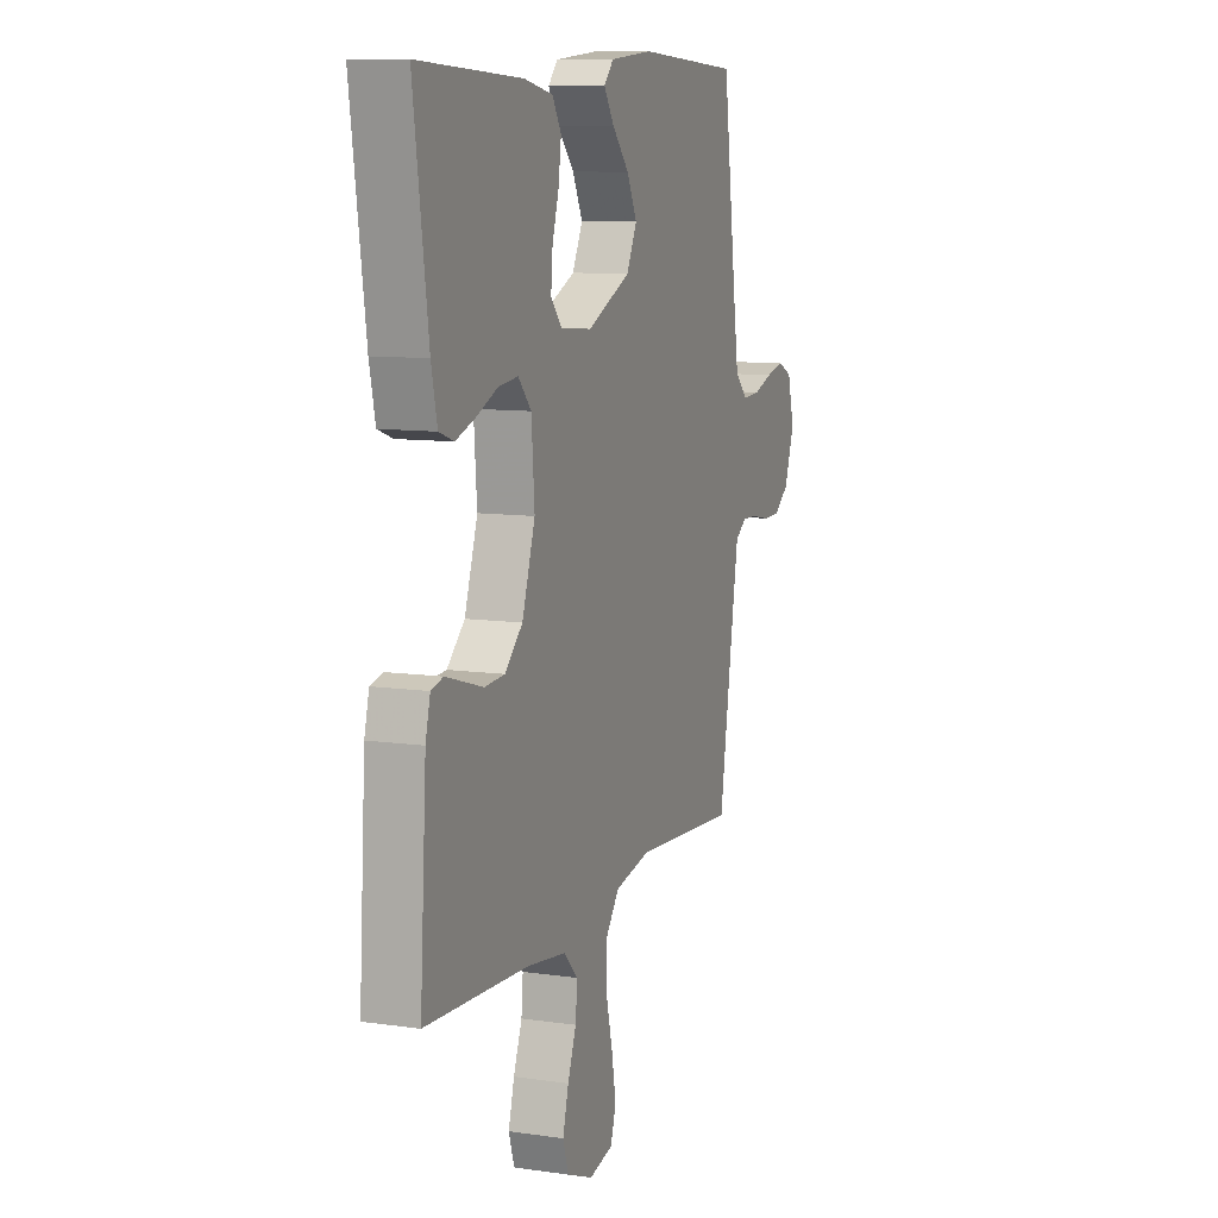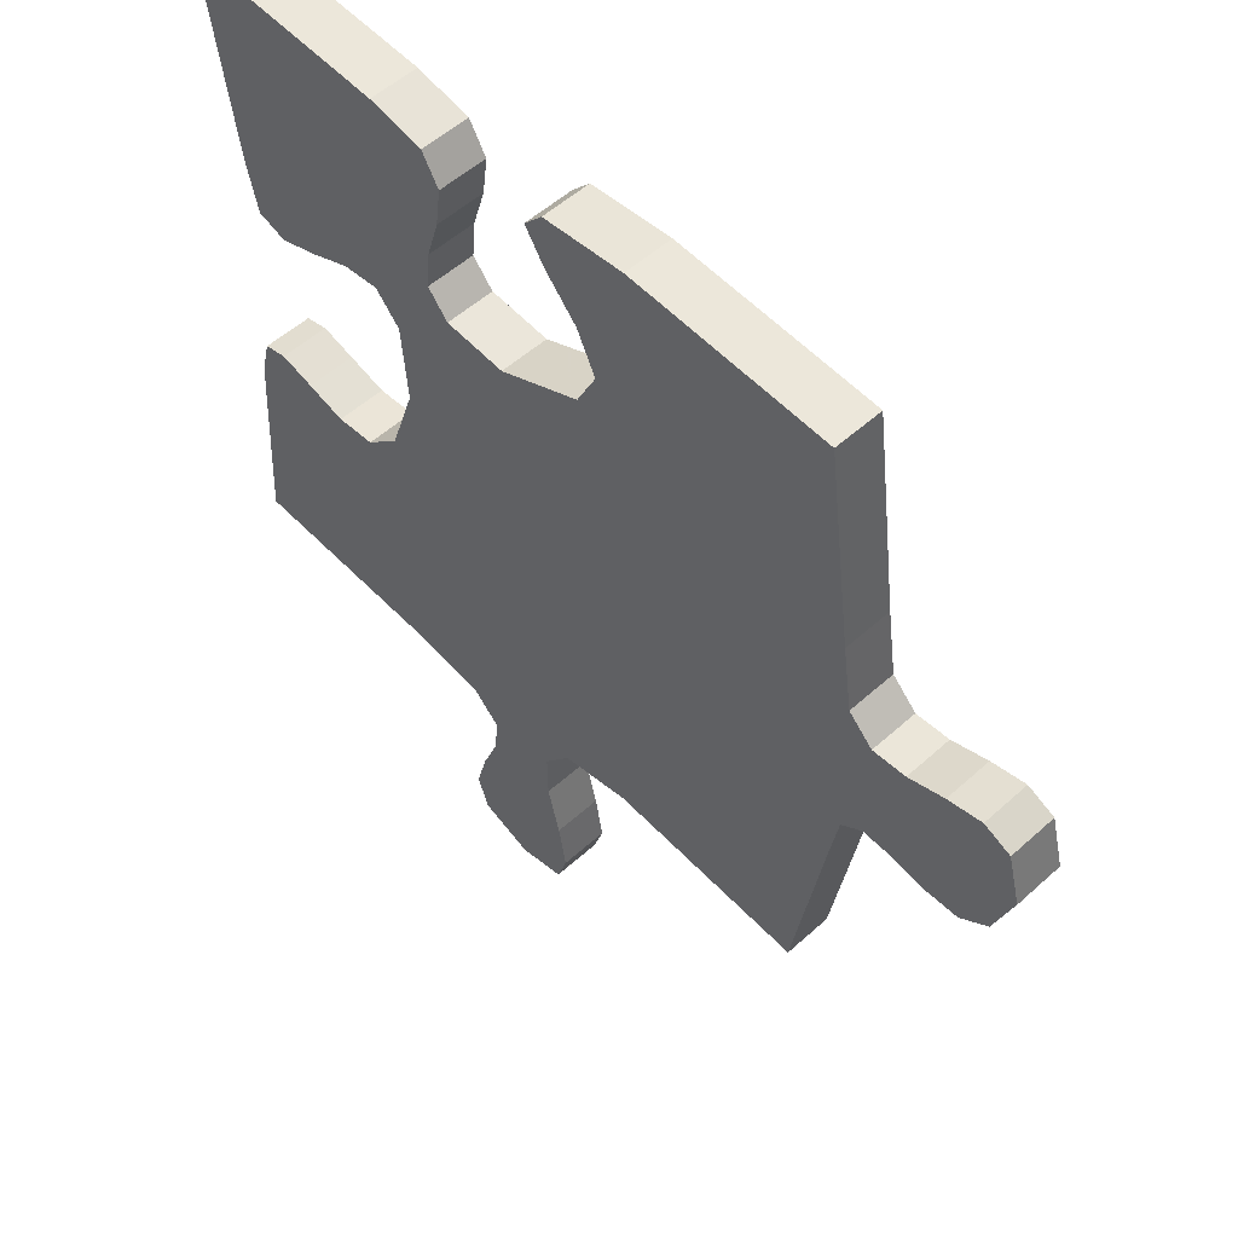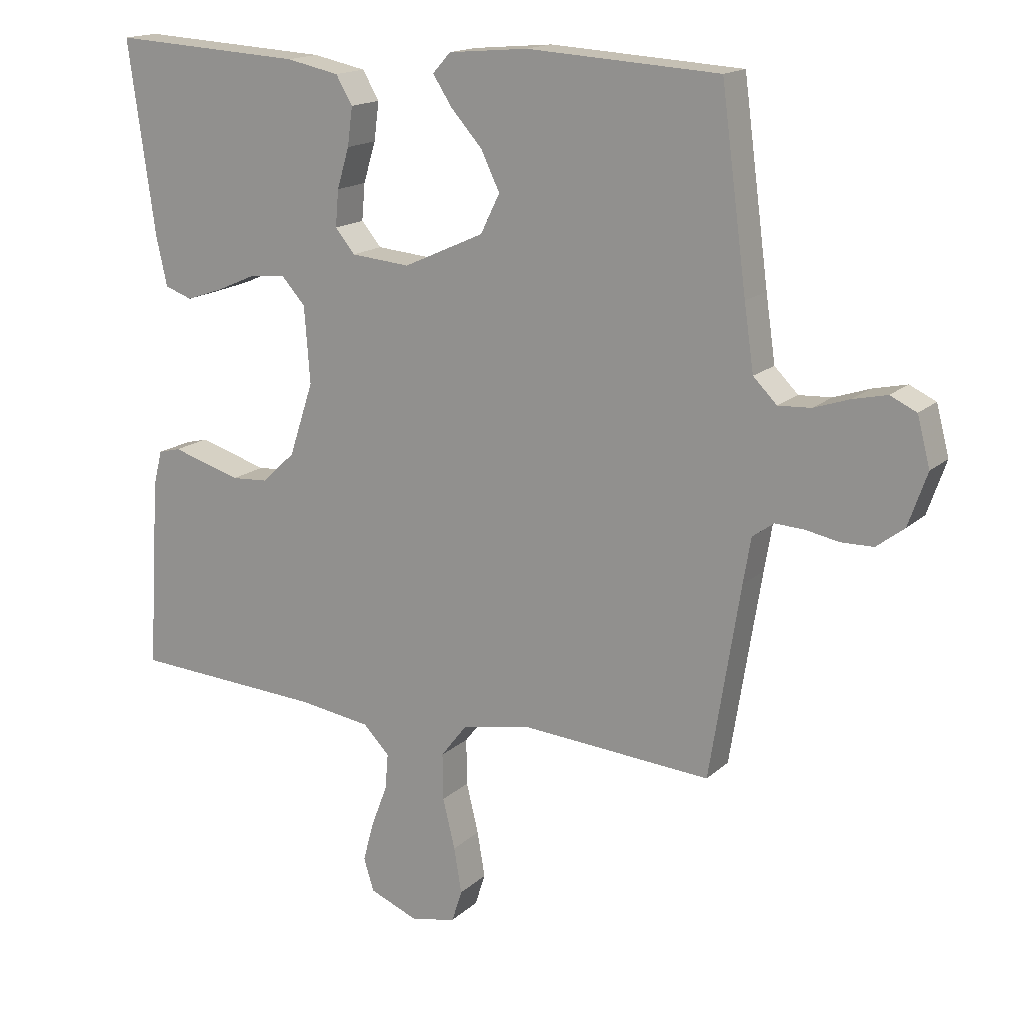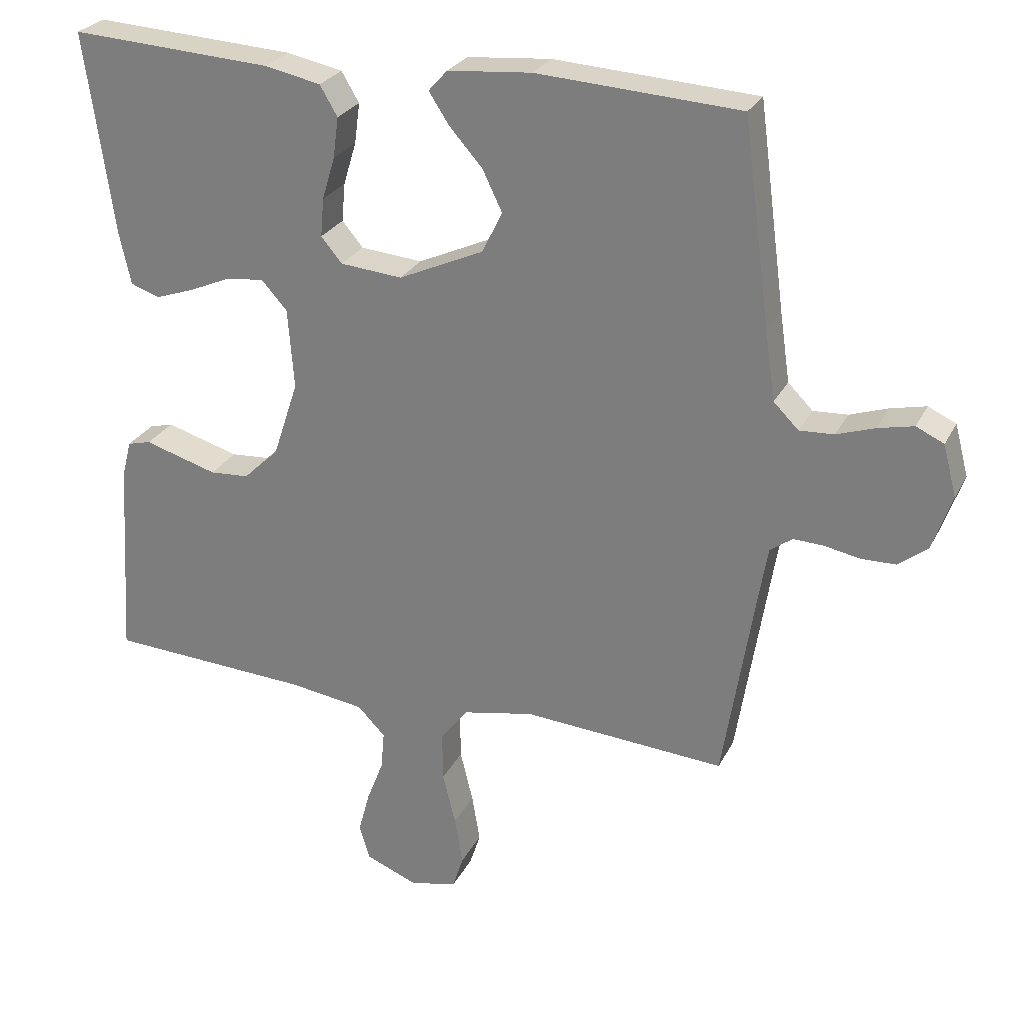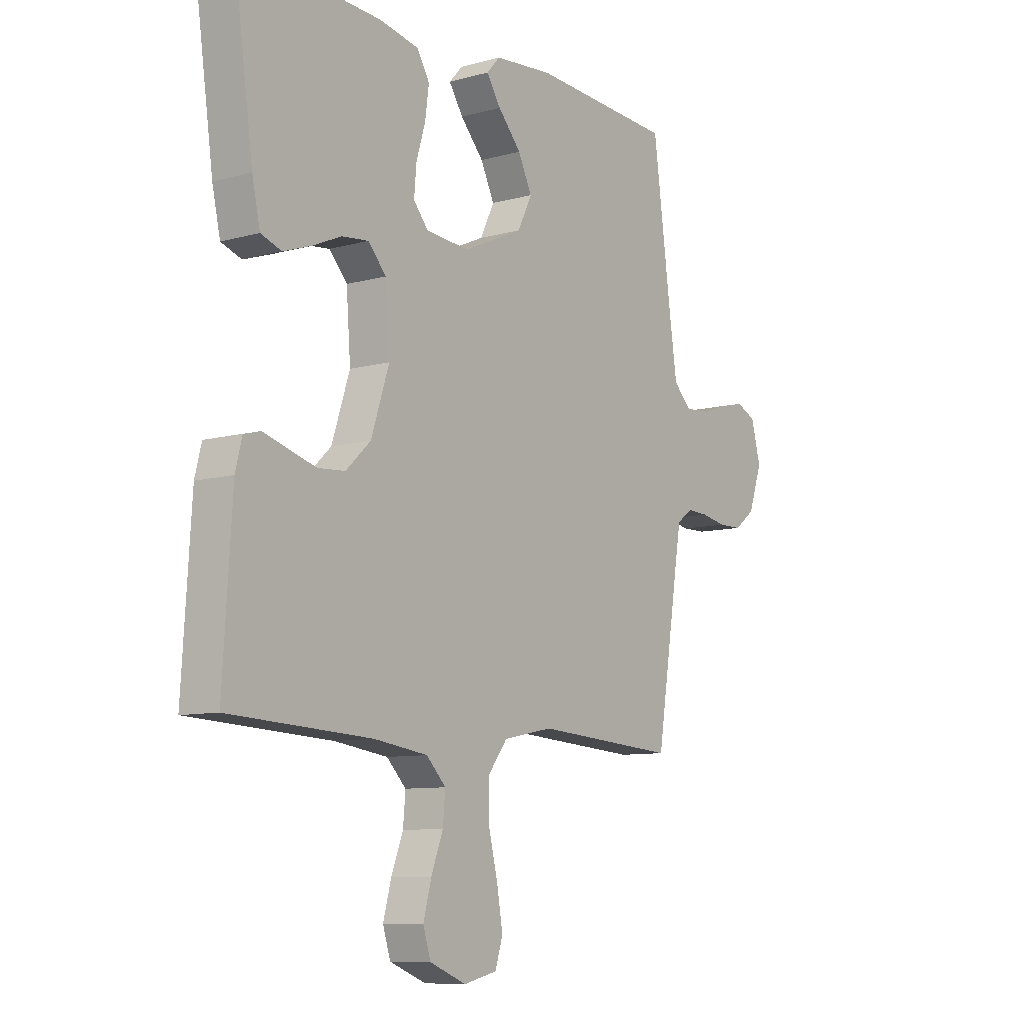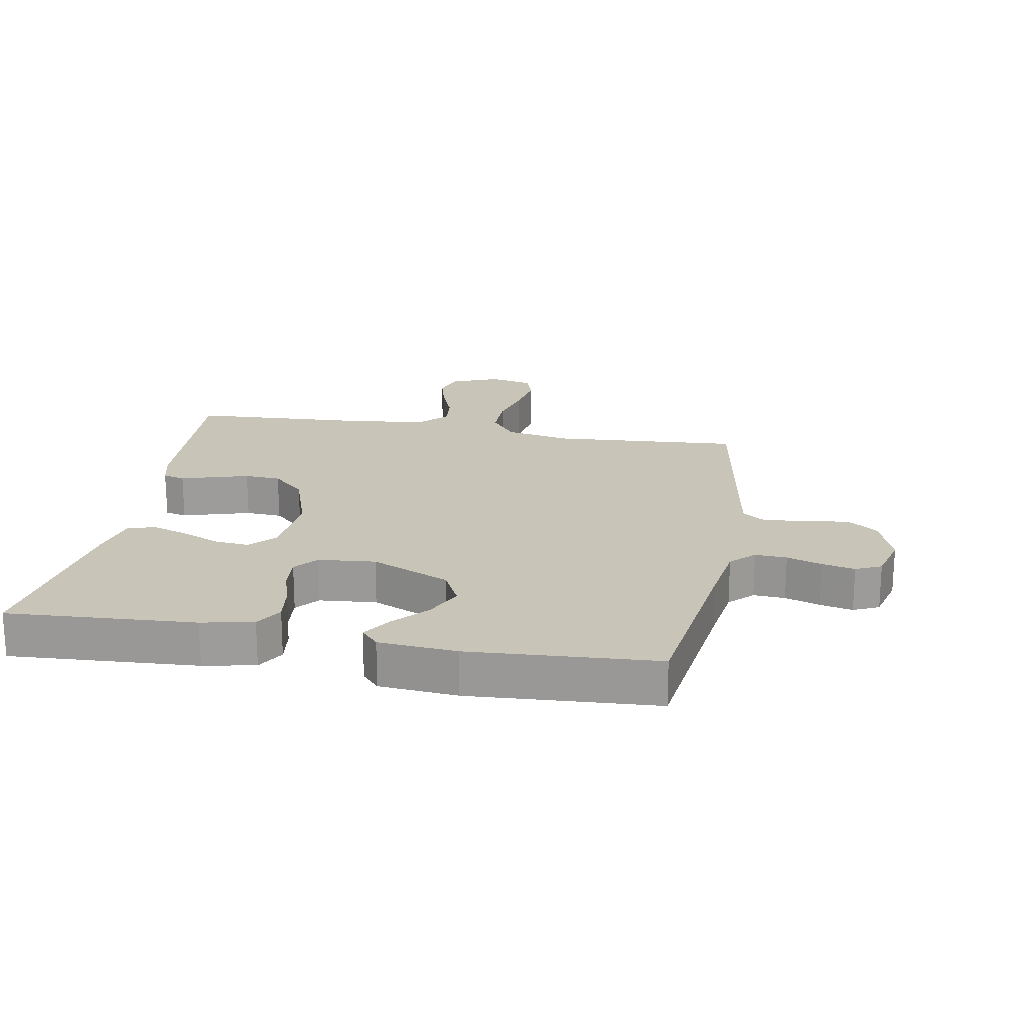
<metadata>
{"format":"obj","ext":"obj","renderer":"f3d","projection":"perspective","resolution":1024,"background":"white","views":[{"elev":9.8,"azim":-69.5,"up":"+Z"},{"elev":54.0,"azim":46.2,"up":"+Z"},{"elev":16.2,"azim":30.3,"up":"+Z"},{"elev":26.6,"azim":22.1,"up":"+Z"},{"elev":-9.1,"azim":-53.7,"up":"+Z"},{"elev":20.1,"azim":10.1,"up":"+Y"}]}
</metadata>
<code>
v -0.5 0.07 0.5
v -0.2 0.07 0.483
v -0.117 0.07 0.466
v -0.091 0.07 0.422
v -0.099 0.07 0.362
v -0.118 0.07 0.299
v -0.123 0.07 0.242
v -0.092 0.07 0.205
v 0 0.07 0.197
v 0.126 0.07 0.254
v 0.156 0.07 0.315
v 0.127 0.07 0.375
v 0.078 0.07 0.43
v 0.048 0.07 0.476
v 0.076 0.07 0.507
v 0.2 0.07 0.518
v 0.5 0.07 0.5
v 0.54 0.07 0.2
v 0.555 0.07 0.098
v 0.592 0.07 0.061
v 0.643 0.07 0.064
v 0.699 0.07 0.083
v 0.752 0.07 0.095
v 0.793 0.07 0.076
v 0.813 0.07 0
v 0.784 0.07 -0.083
v 0.741 0.07 -0.116
v 0.69 0.07 -0.117
v 0.638 0.07 -0.107
v 0.593 0.07 -0.105
v 0.56 0.07 -0.129
v 0.548 0.07 -0.2
v 0.5 0.07 -0.5
v 0.2 0.07 -0.479
v 0.095 0.07 -0.5
v 0.054 0.07 -0.553
v 0.055 0.07 -0.626
v 0.074 0.07 -0.704
v 0.086 0.07 -0.775
v 0.07 0.07 -0.825
v 0 0.07 -0.841
v -0.077 0.07 -0.81
v -0.093 0.07 -0.759
v -0.076 0.07 -0.696
v -0.051 0.07 -0.631
v -0.046 0.07 -0.574
v -0.087 0.07 -0.532
v -0.2 0.07 -0.516
v -0.5 0.07 -0.5
v -0.481 0.07 -0.2
v -0.467 0.07 -0.145
v -0.432 0.07 -0.136
v -0.381 0.07 -0.151
v -0.323 0.07 -0.168
v -0.265 0.07 -0.164
v -0.213 0.07 -0.115
v -0.175 0.07 0
v -0.184 0.07 0.119
v -0.222 0.07 0.161
v -0.278 0.07 0.155
v -0.34 0.07 0.128
v -0.398 0.07 0.108
v -0.441 0.07 0.123
v -0.458 0.07 0.2
v -0.5 0 0.5
v -0.2 0 0.483
v -0.117 0 0.466
v -0.091 0 0.422
v -0.099 0 0.362
v -0.118 0 0.299
v -0.123 0 0.242
v -0.092 0 0.205
v 0 0 0.197
v 0.126 0 0.254
v 0.156 0 0.315
v 0.127 0 0.375
v 0.078 0 0.43
v 0.048 0 0.476
v 0.076 0 0.507
v 0.2 0 0.518
v 0.5 0 0.5
v 0.54 0 0.2
v 0.555 0 0.098
v 0.592 0 0.061
v 0.643 0 0.064
v 0.699 0 0.083
v 0.752 0 0.095
v 0.793 0 0.076
v 0.813 0 0
v 0.784 0 -0.083
v 0.741 0 -0.116
v 0.69 0 -0.117
v 0.638 0 -0.107
v 0.593 0 -0.105
v 0.56 0 -0.129
v 0.548 0 -0.2
v 0.5 0 -0.5
v 0.2 0 -0.479
v 0.095 0 -0.5
v 0.054 0 -0.553
v 0.055 0 -0.626
v 0.074 0 -0.704
v 0.086 0 -0.775
v 0.07 0 -0.825
v 0 0 -0.841
v -0.077 0 -0.81
v -0.093 0 -0.759
v -0.076 0 -0.696
v -0.051 0 -0.631
v -0.046 0 -0.574
v -0.087 0 -0.532
v -0.2 0 -0.516
v -0.5 0 -0.5
v -0.481 0 -0.2
v -0.467 0 -0.145
v -0.432 0 -0.136
v -0.381 0 -0.151
v -0.323 0 -0.168
v -0.265 0 -0.164
v -0.213 0 -0.115
v -0.175 0 0
v -0.184 0 0.119
v -0.222 0 0.161
v -0.278 0 0.155
v -0.34 0 0.128
v -0.398 0 0.108
v -0.441 0 0.123
v -0.458 0 0.2
f 4 5 6
f 3 4 6
f 2 3 6
f 1 2 6
f 64 1 6
f 63 64 6
f 62 63 6
f 61 62 6
f 60 61 6
f 59 60 6 7
f 58 59 7 8
f 57 58 8 9
f 56 57 9 10
f 51 52 53
f 50 51 53
f 49 50 53
f 48 49 53
f 47 48 53 54
f 46 47 54 55
f 43 44 45
f 42 43 45
f 41 42 45
f 40 41 45
f 39 40 45
f 38 39 45
f 37 38 45
f 36 37 45 46
f 46 55 56
f 36 46 56
f 35 36 56
f 32 33 34
f 35 56 10
f 34 35 10
f 32 34 10
f 31 32 10
f 27 28 29
f 26 27 29
f 25 26 29
f 24 25 29
f 23 24 29
f 22 23 29
f 21 22 29
f 20 21 29 30
f 16 17 18
f 15 16 18
f 14 15 18
f 13 14 18
f 12 13 18
f 11 12 18 19
f 20 30 31
f 19 20 31
f 11 19 31
f 10 11 31
f 70 69 68
f 70 68 67
f 70 67 66
f 70 66 65
f 70 65 128
f 70 128 127
f 70 127 126
f 70 126 125
f 70 125 124
f 71 70 124 123
f 72 71 123 122
f 73 72 122 121
f 74 73 121 120
f 117 116 115
f 117 115 114
f 117 114 113
f 117 113 112
f 118 117 112 111
f 119 118 111 110
f 109 108 107
f 109 107 106
f 109 106 105
f 109 105 104
f 109 104 103
f 109 103 102
f 109 102 101
f 110 109 101 100
f 120 119 110
f 120 110 100
f 120 100 99
f 98 97 96
f 74 120 99
f 74 99 98
f 74 98 96
f 74 96 95
f 93 92 91
f 93 91 90
f 93 90 89
f 93 89 88
f 93 88 87
f 93 87 86
f 93 86 85
f 94 93 85 84
f 82 81 80
f 82 80 79
f 82 79 78
f 82 78 77
f 82 77 76
f 83 82 76 75
f 95 94 84
f 95 84 83
f 95 83 75
f 95 75 74
f 1 65 66 2
f 2 66 67 3
f 3 67 68 4
f 4 68 69 5
f 5 69 70 6
f 6 70 71 7
f 7 71 72 8
f 8 72 73 9
f 9 73 74 10
f 10 74 75 11
f 11 75 76 12
f 12 76 77 13
f 13 77 78 14
f 14 78 79 15
f 15 79 80 16
f 16 80 81 17
f 17 81 82 18
f 18 82 83 19
f 19 83 84 20
f 20 84 85 21
f 21 85 86 22
f 22 86 87 23
f 23 87 88 24
f 24 88 89 25
f 25 89 90 26
f 26 90 91 27
f 27 91 92 28
f 28 92 93 29
f 29 93 94 30
f 30 94 95 31
f 31 95 96 32
f 32 96 97 33
f 33 97 98 34
f 34 98 99 35
f 35 99 100 36
f 36 100 101 37
f 37 101 102 38
f 38 102 103 39
f 39 103 104 40
f 40 104 105 41
f 41 105 106 42
f 42 106 107 43
f 43 107 108 44
f 44 108 109 45
f 45 109 110 46
f 46 110 111 47
f 47 111 112 48
f 48 112 113 49
f 49 113 114 50
f 50 114 115 51
f 51 115 116 52
f 52 116 117 53
f 53 117 118 54
f 54 118 119 55
f 55 119 120 56
f 56 120 121 57
f 57 121 122 58
f 58 122 123 59
f 59 123 124 60
f 60 124 125 61
f 61 125 126 62
f 62 126 127 63
f 63 127 128 64
f 64 128 65 1

</code>
